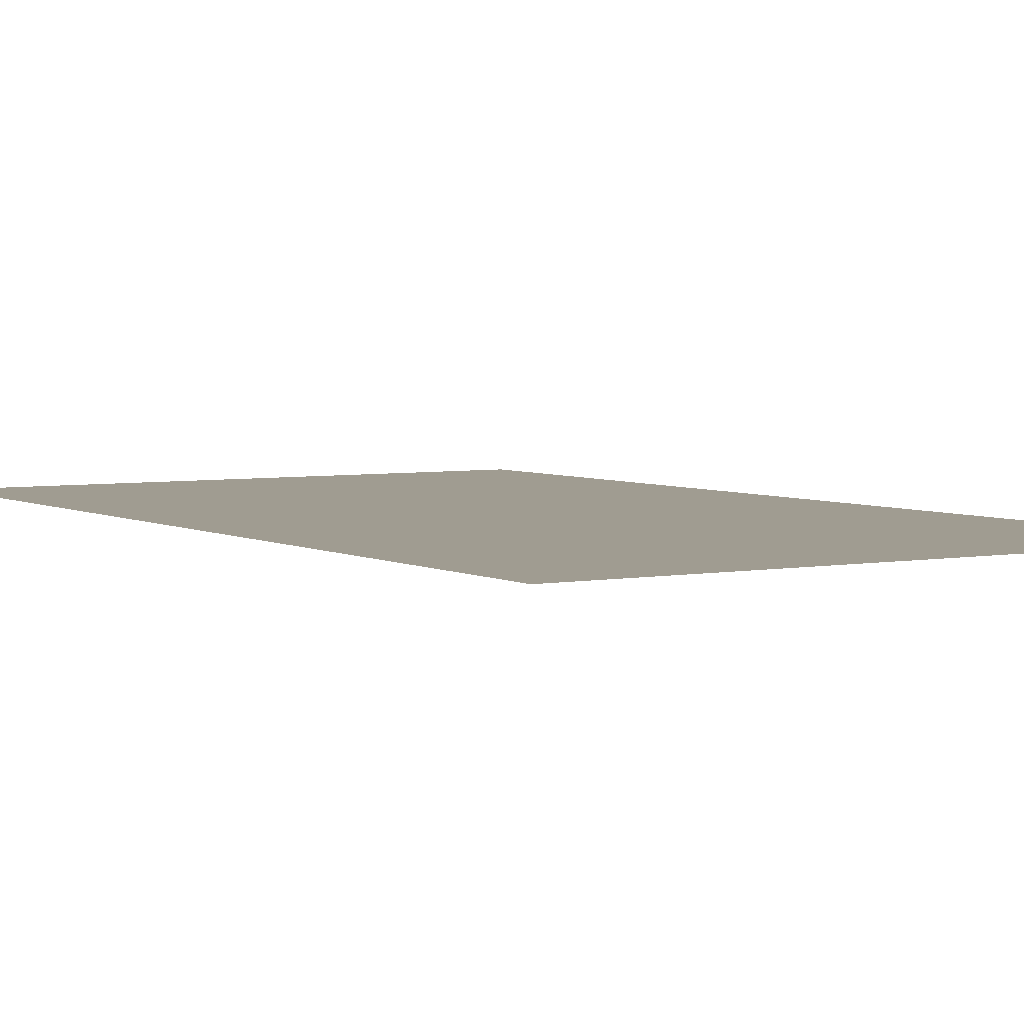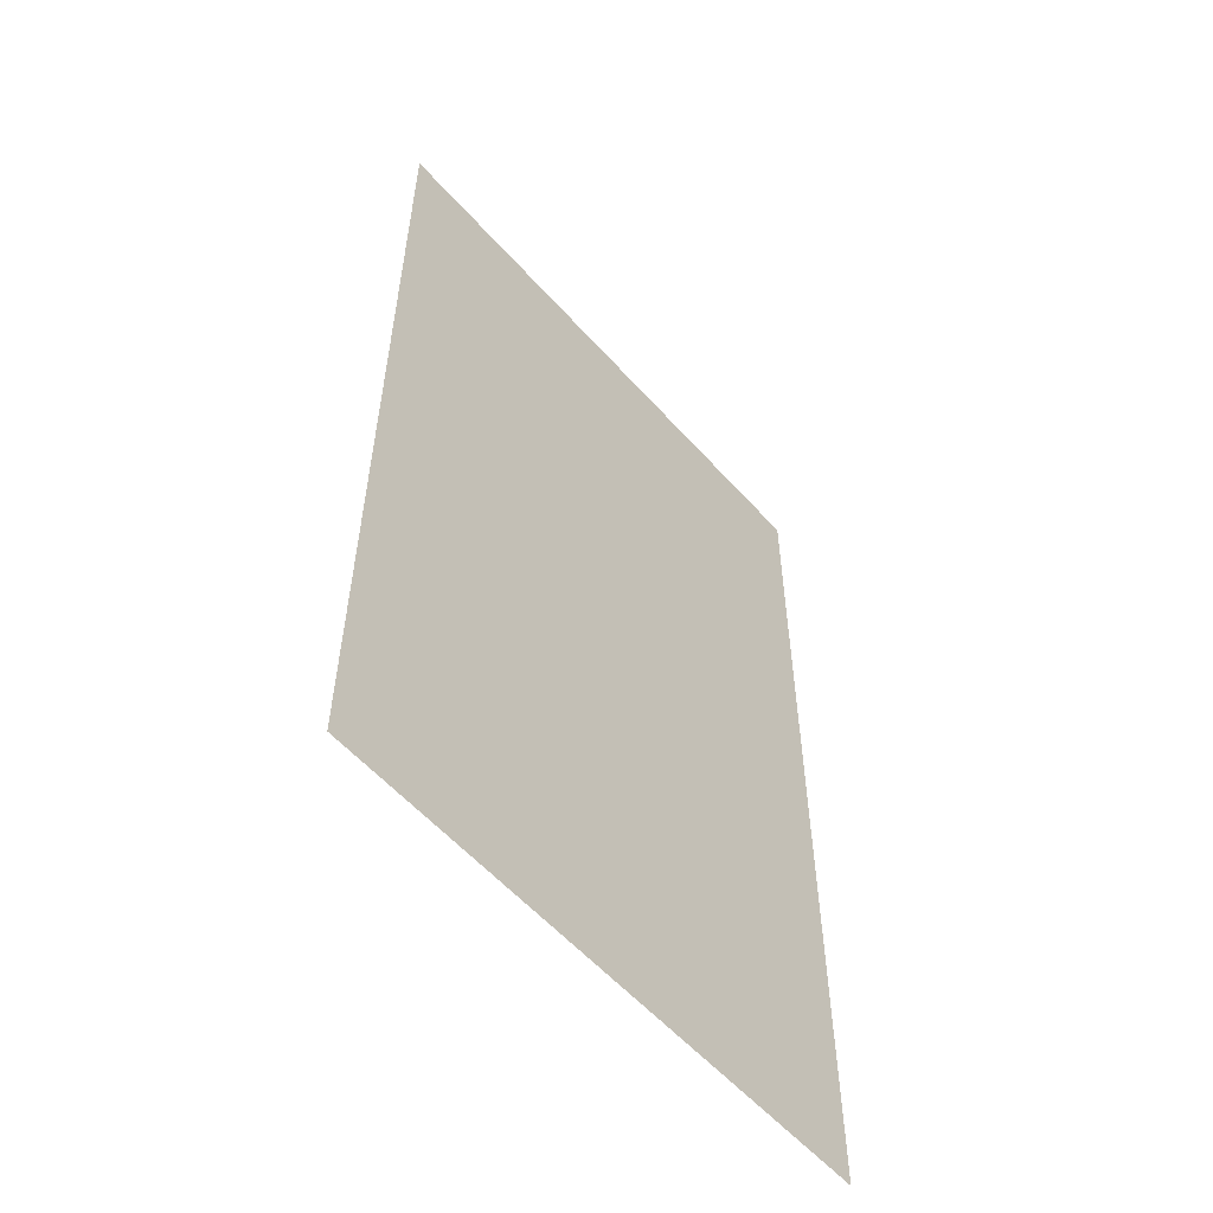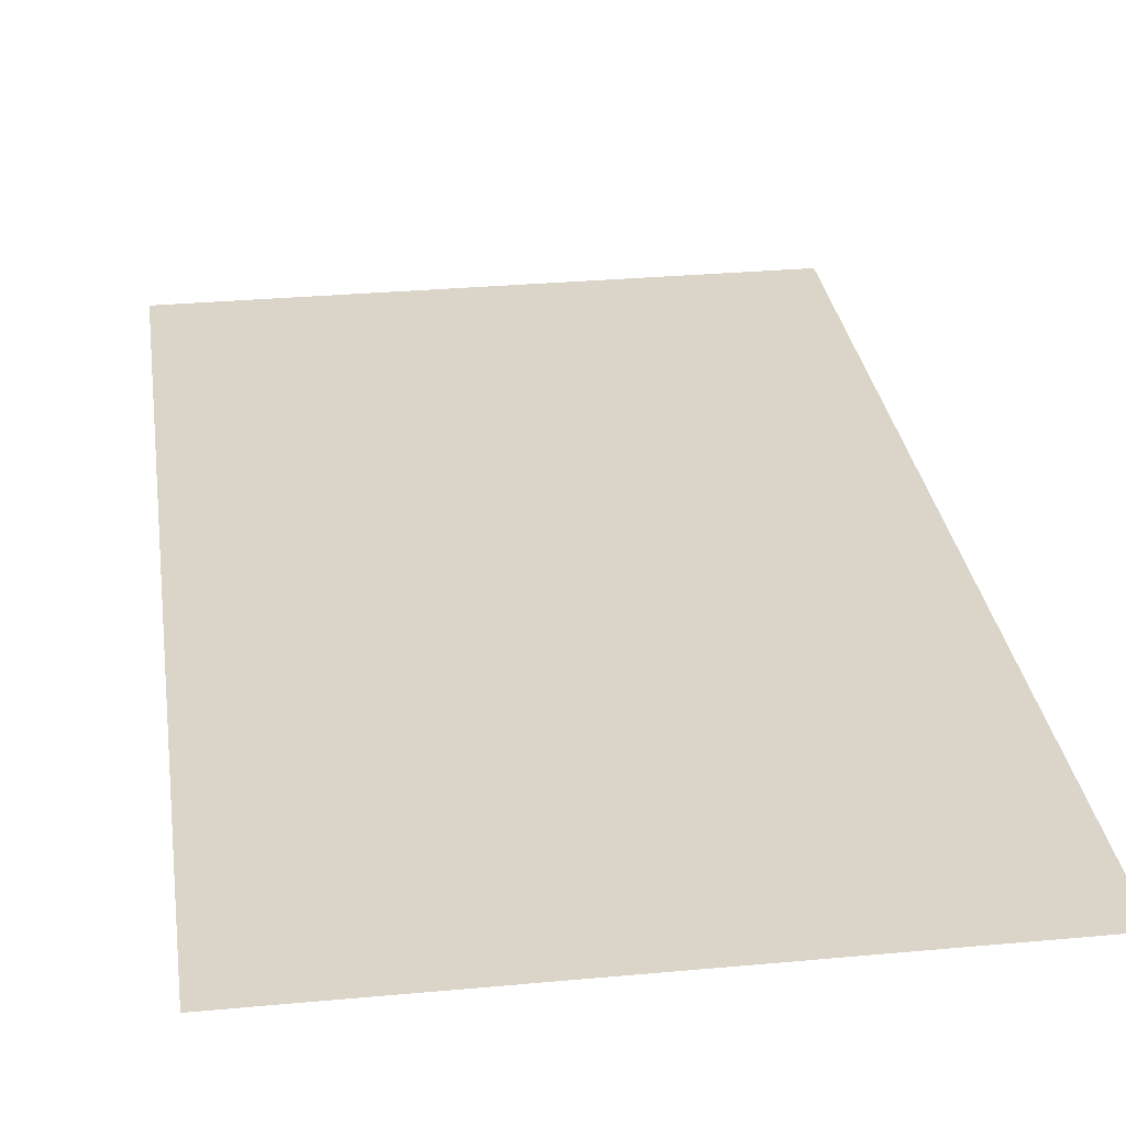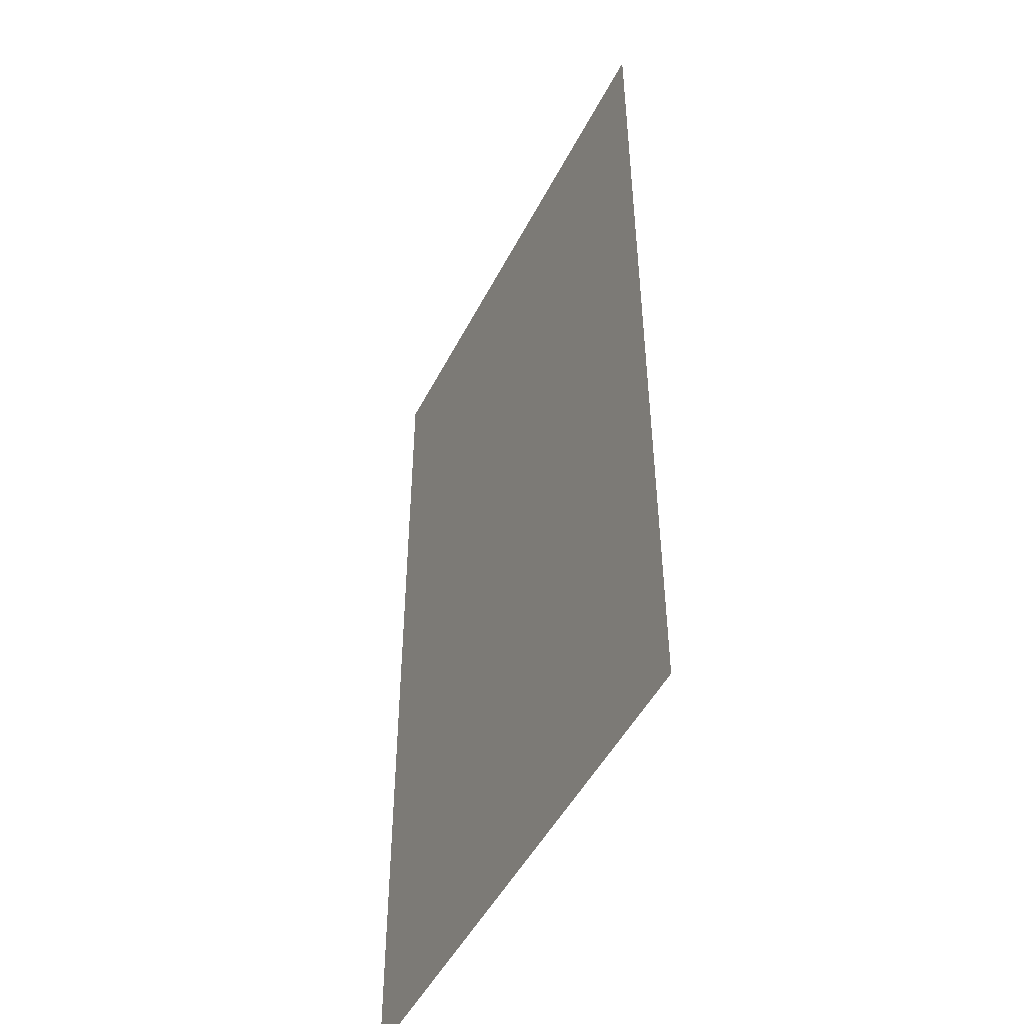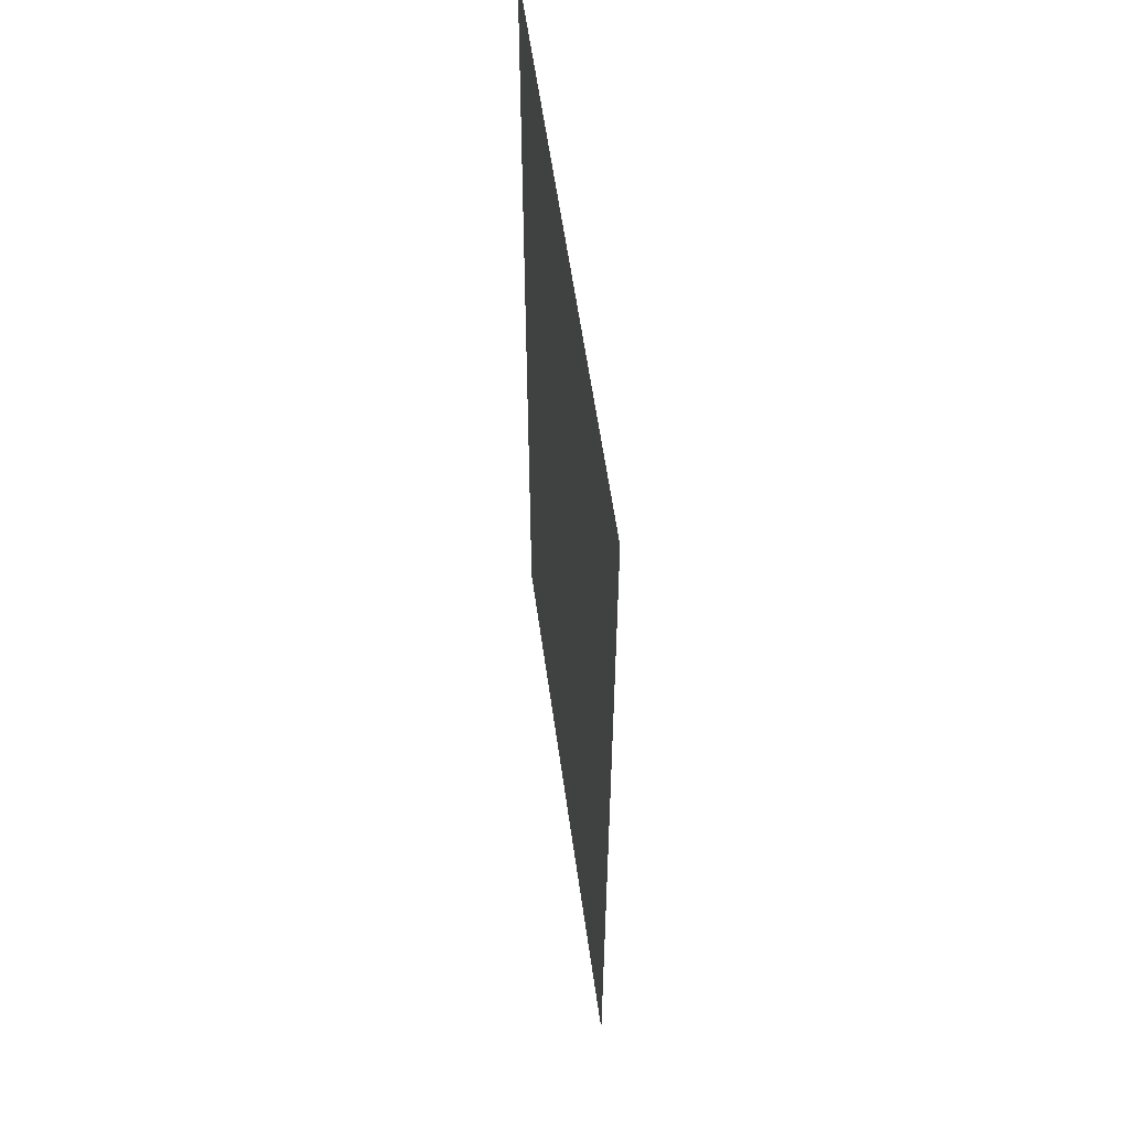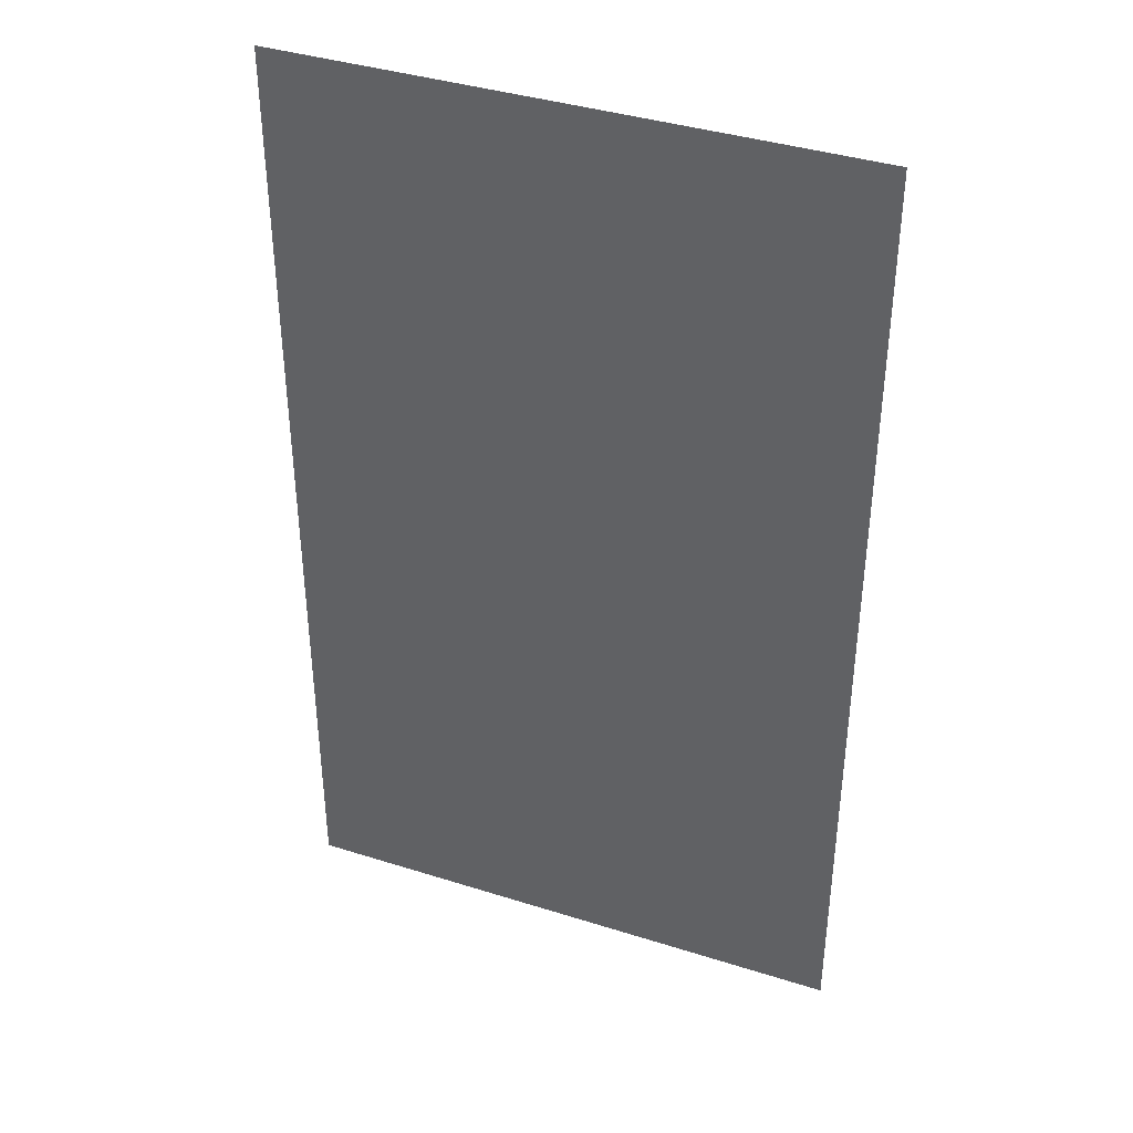
<metadata>
{"format":"obj","ext":"obj","renderer":"f3d","projection":"perspective","resolution":1024,"background":"white","views":[{"elev":4.3,"azim":-31.6,"up":"+Z"},{"elev":-57.0,"azim":-48.9,"up":"+Y"},{"elev":29.4,"azim":172.2,"up":"+Z"},{"elev":-48.7,"azim":-116.2,"up":"+Y"},{"elev":58.4,"azim":-97.9,"up":"+Y"},{"elev":39.0,"azim":-158.4,"up":"+Y"}]}
</metadata>
<code>
g [legR2 pt2] leg1 pt2
v -0.05 0.085 0
v -0.05 -0.085 0
v 0.05 -0.085 0
v 0.05 0.085 0
g [legR2 pt2] leg1 pt2_0
f 1 4 2
f 2 4 3

</code>
